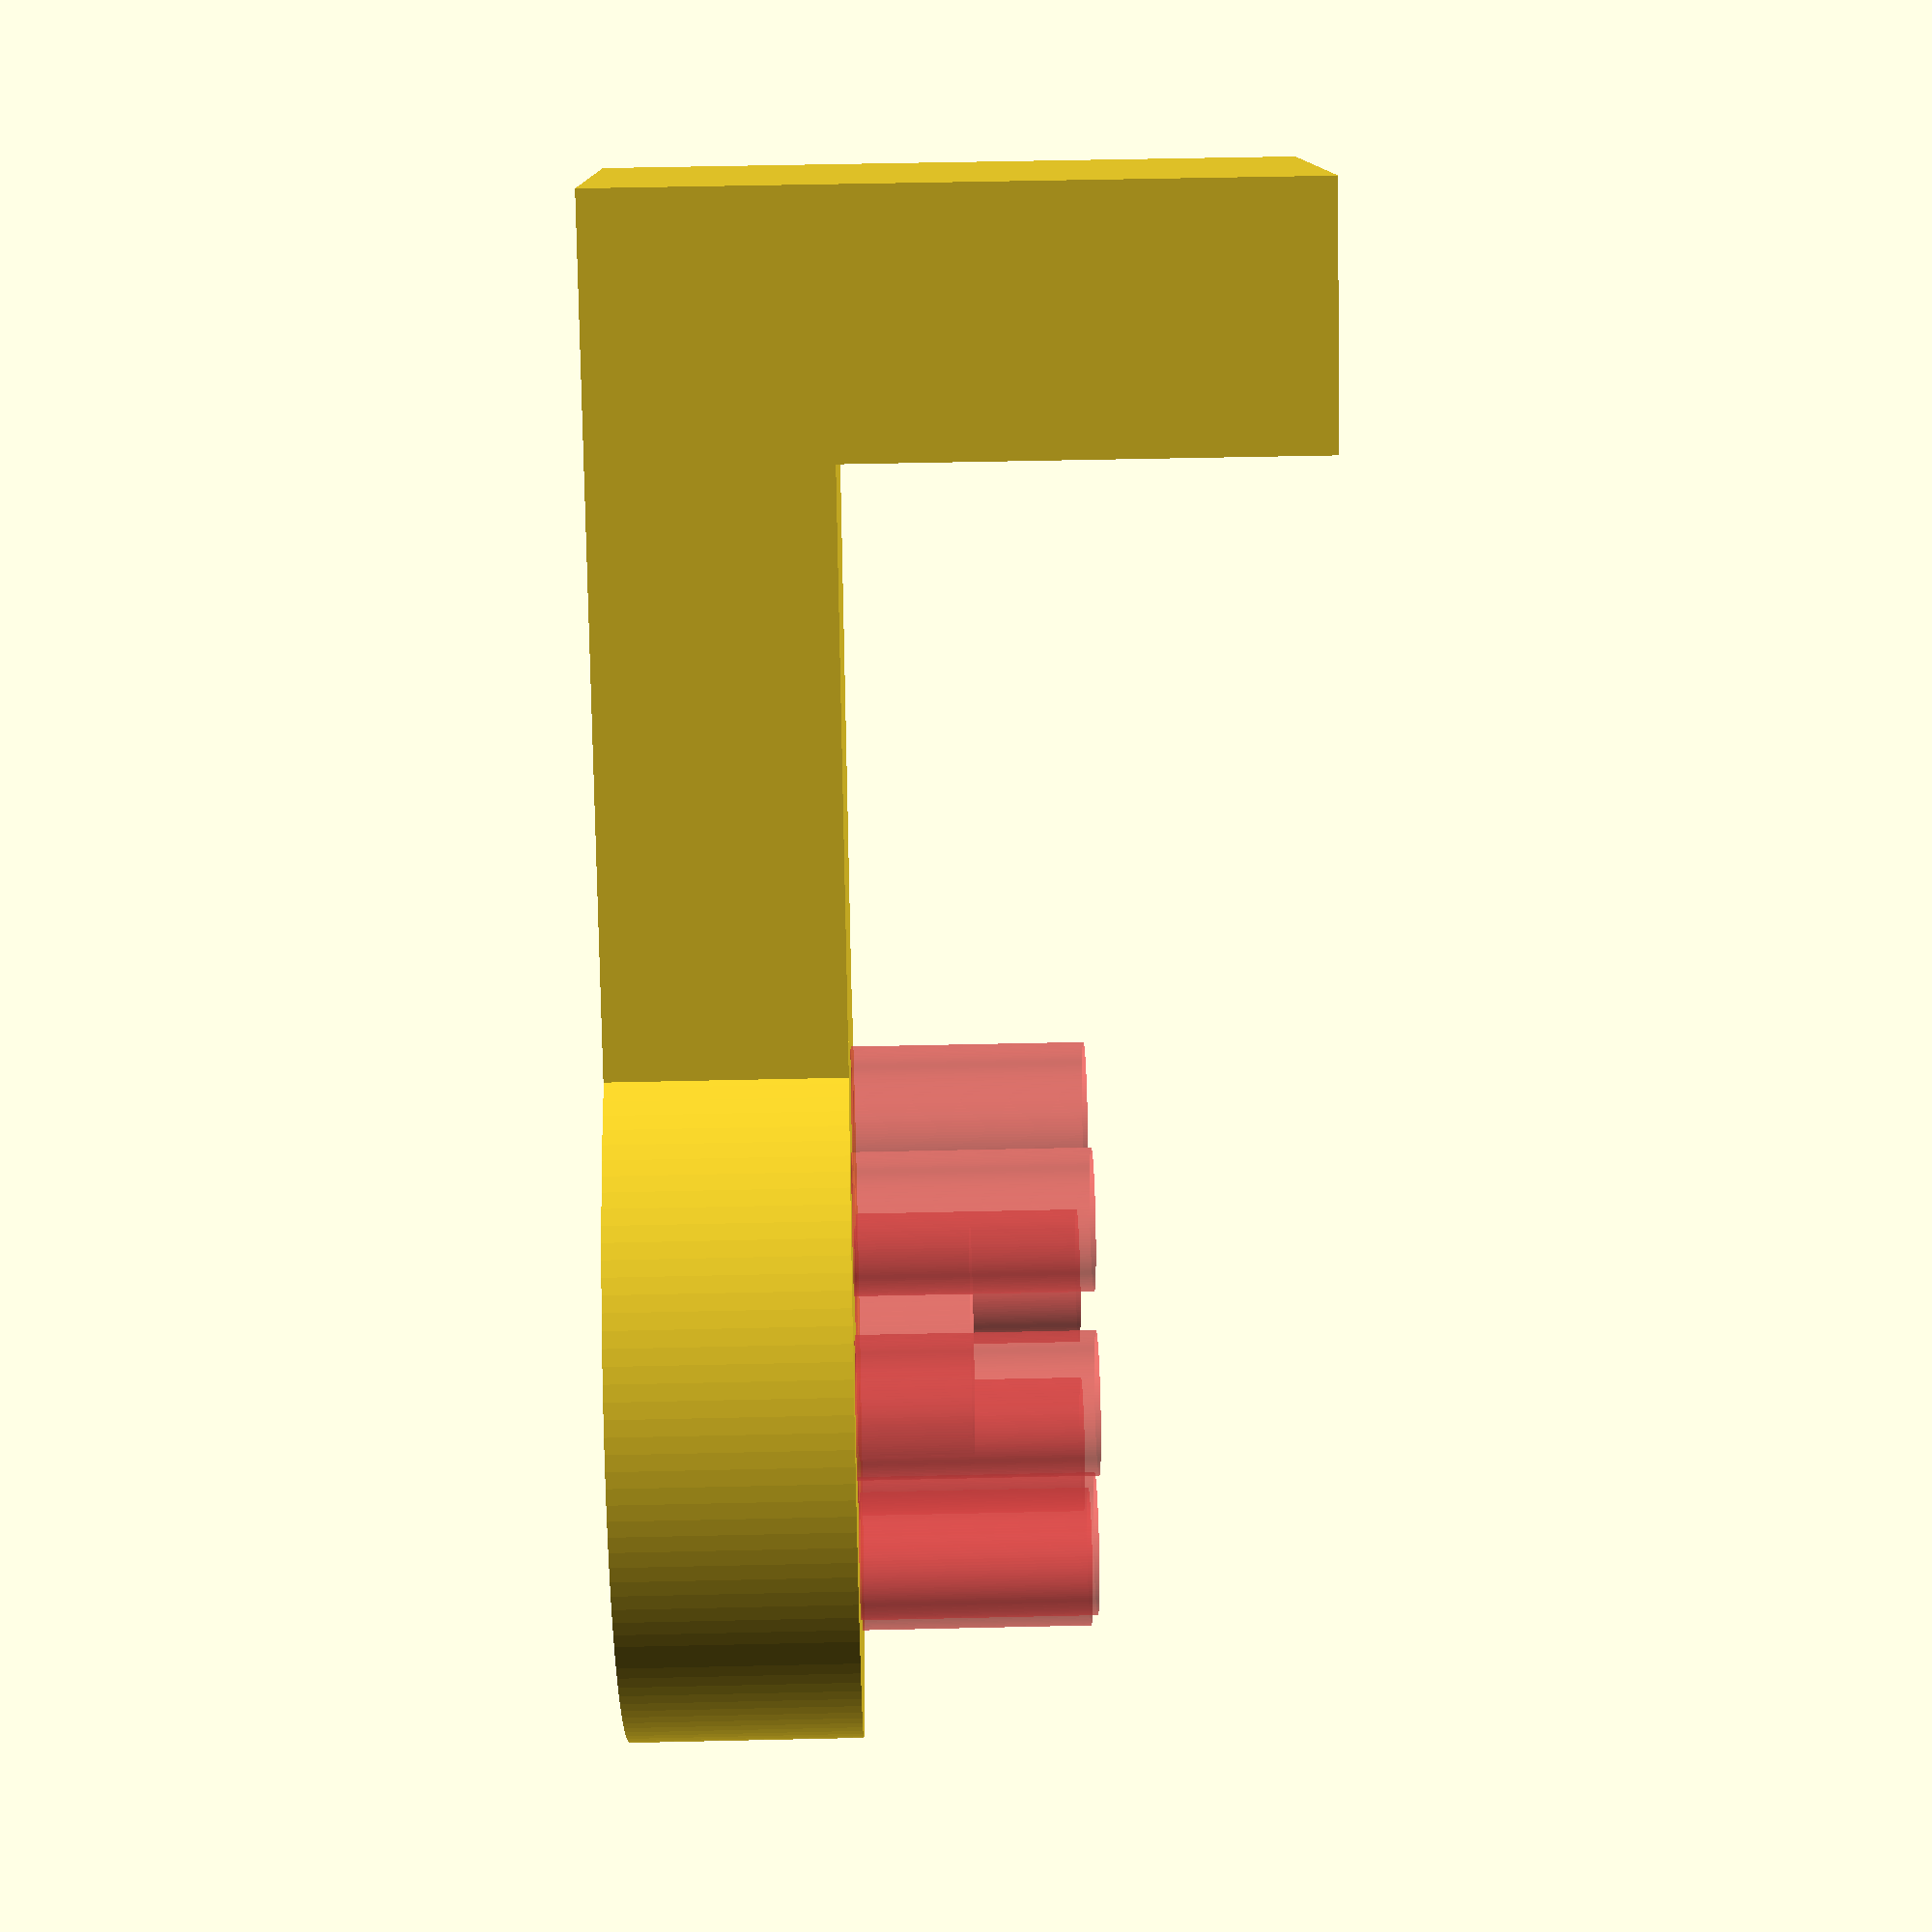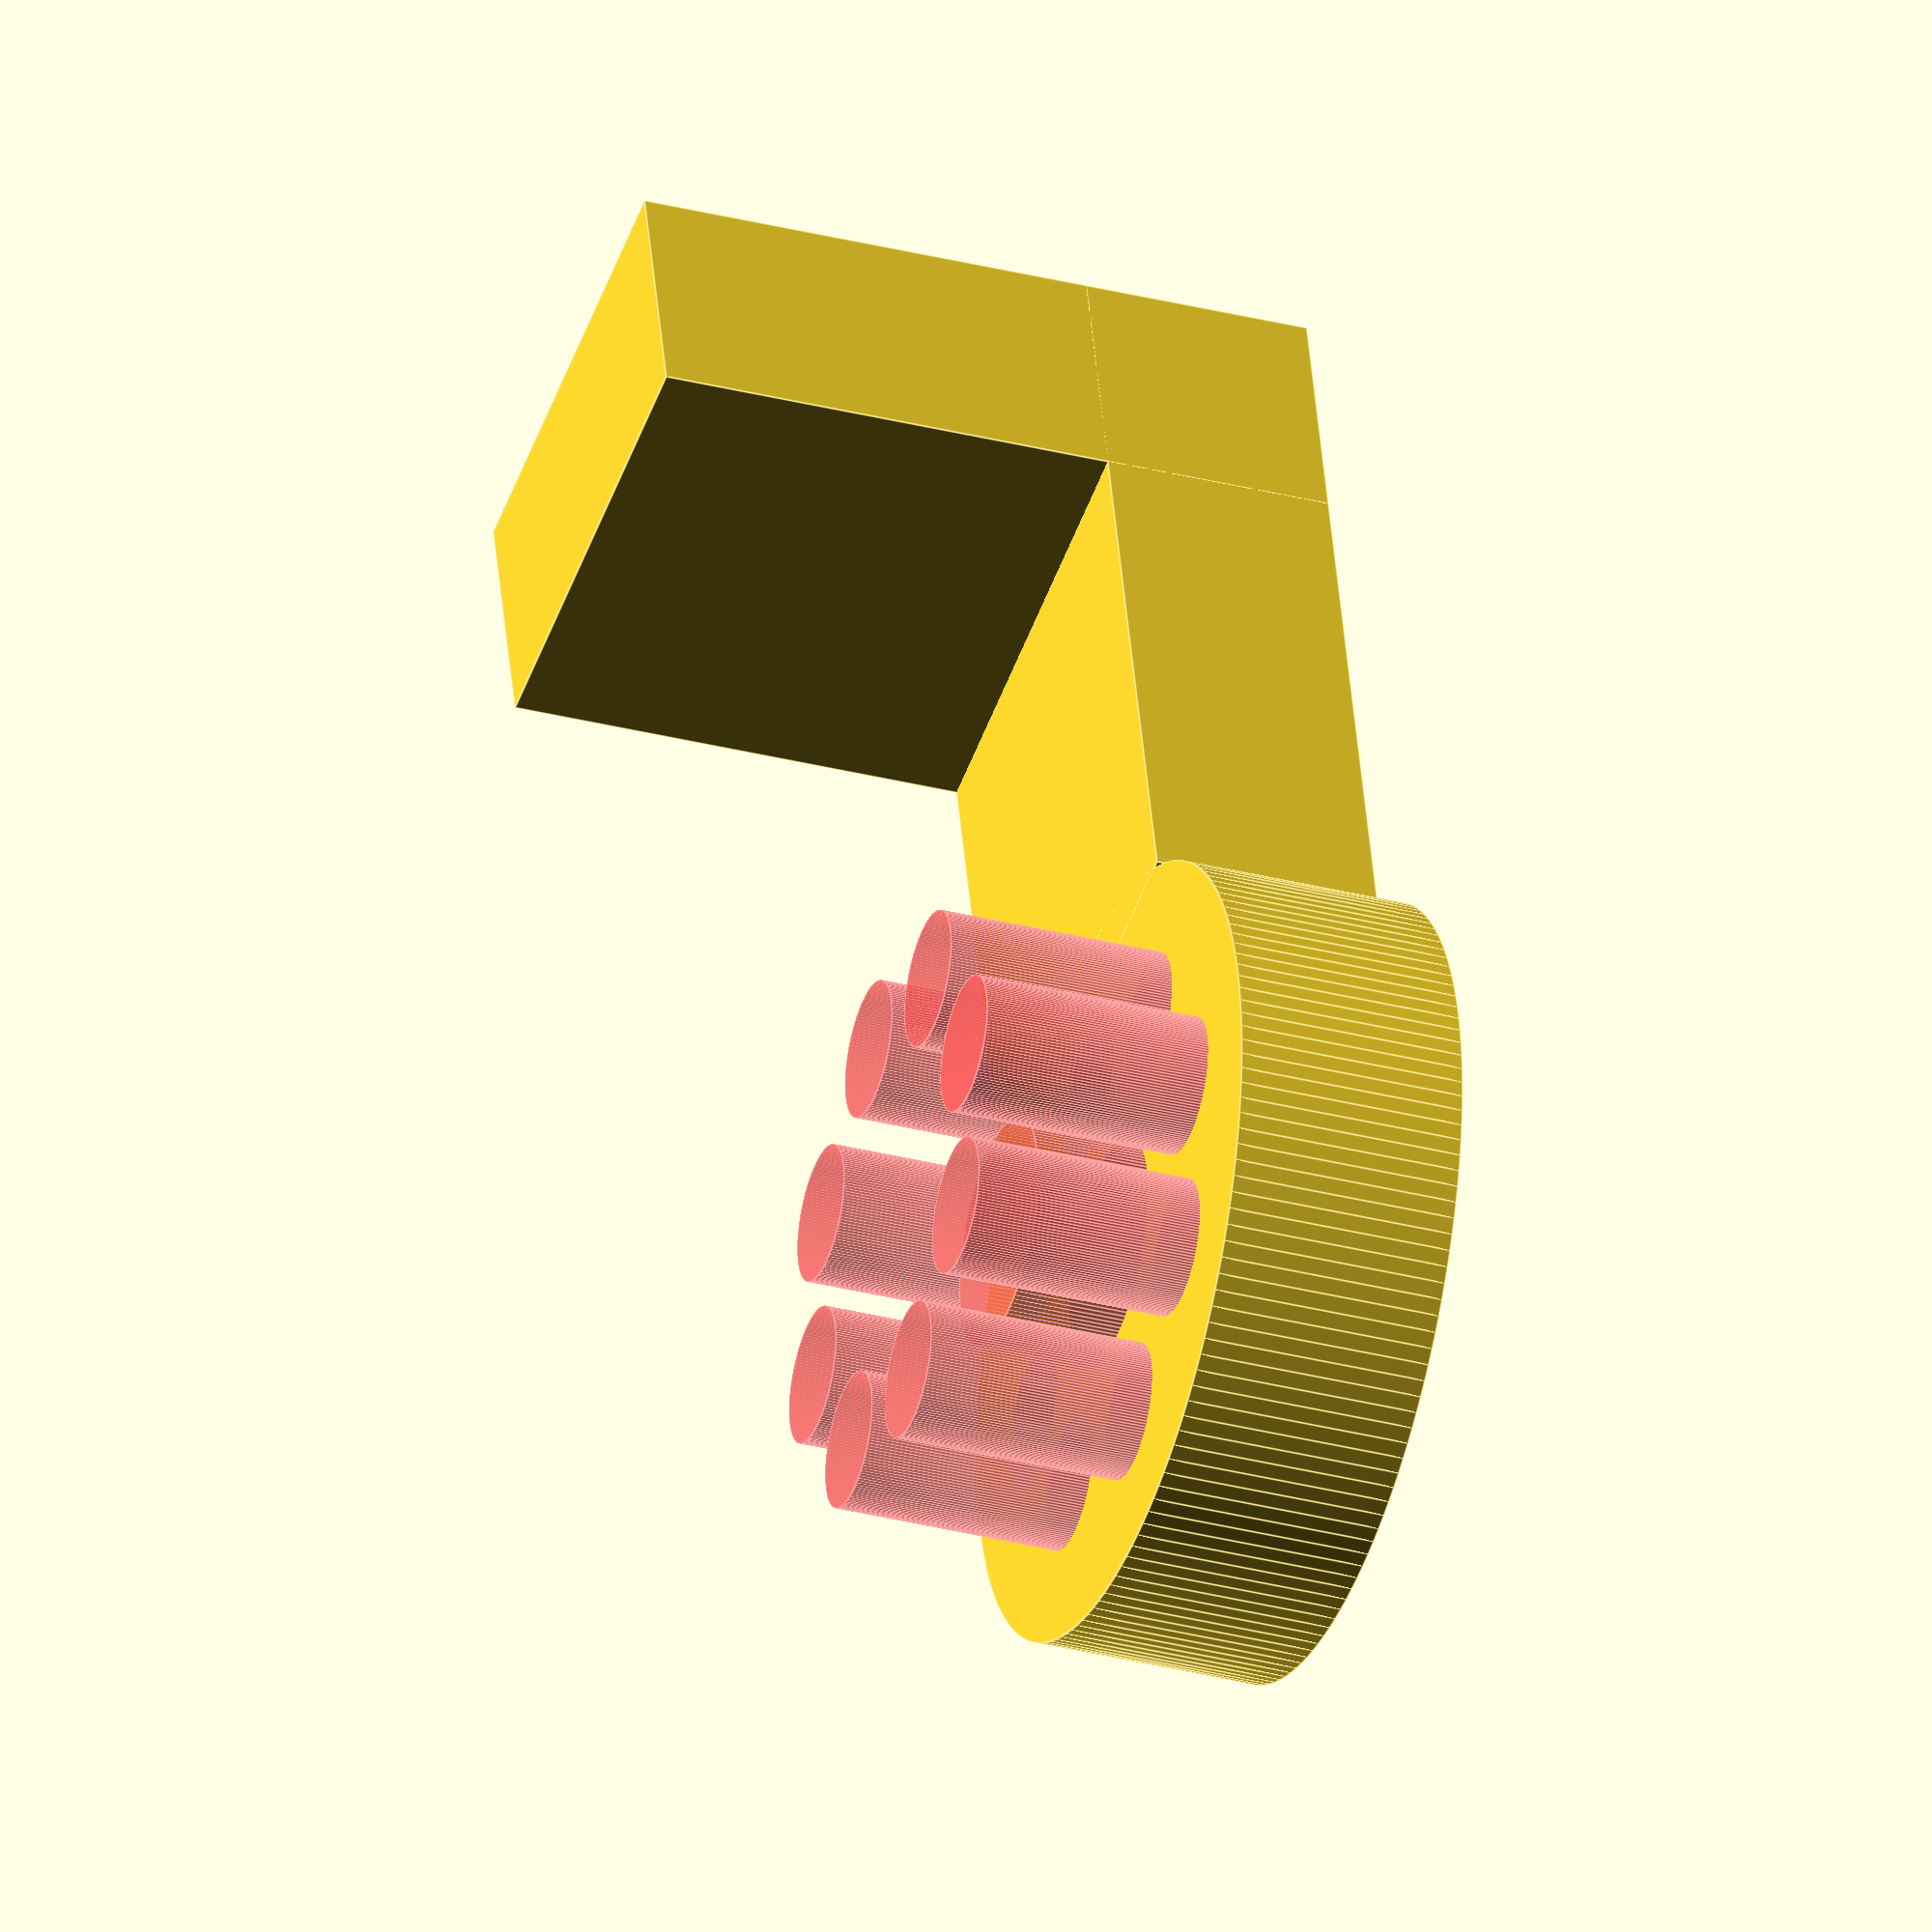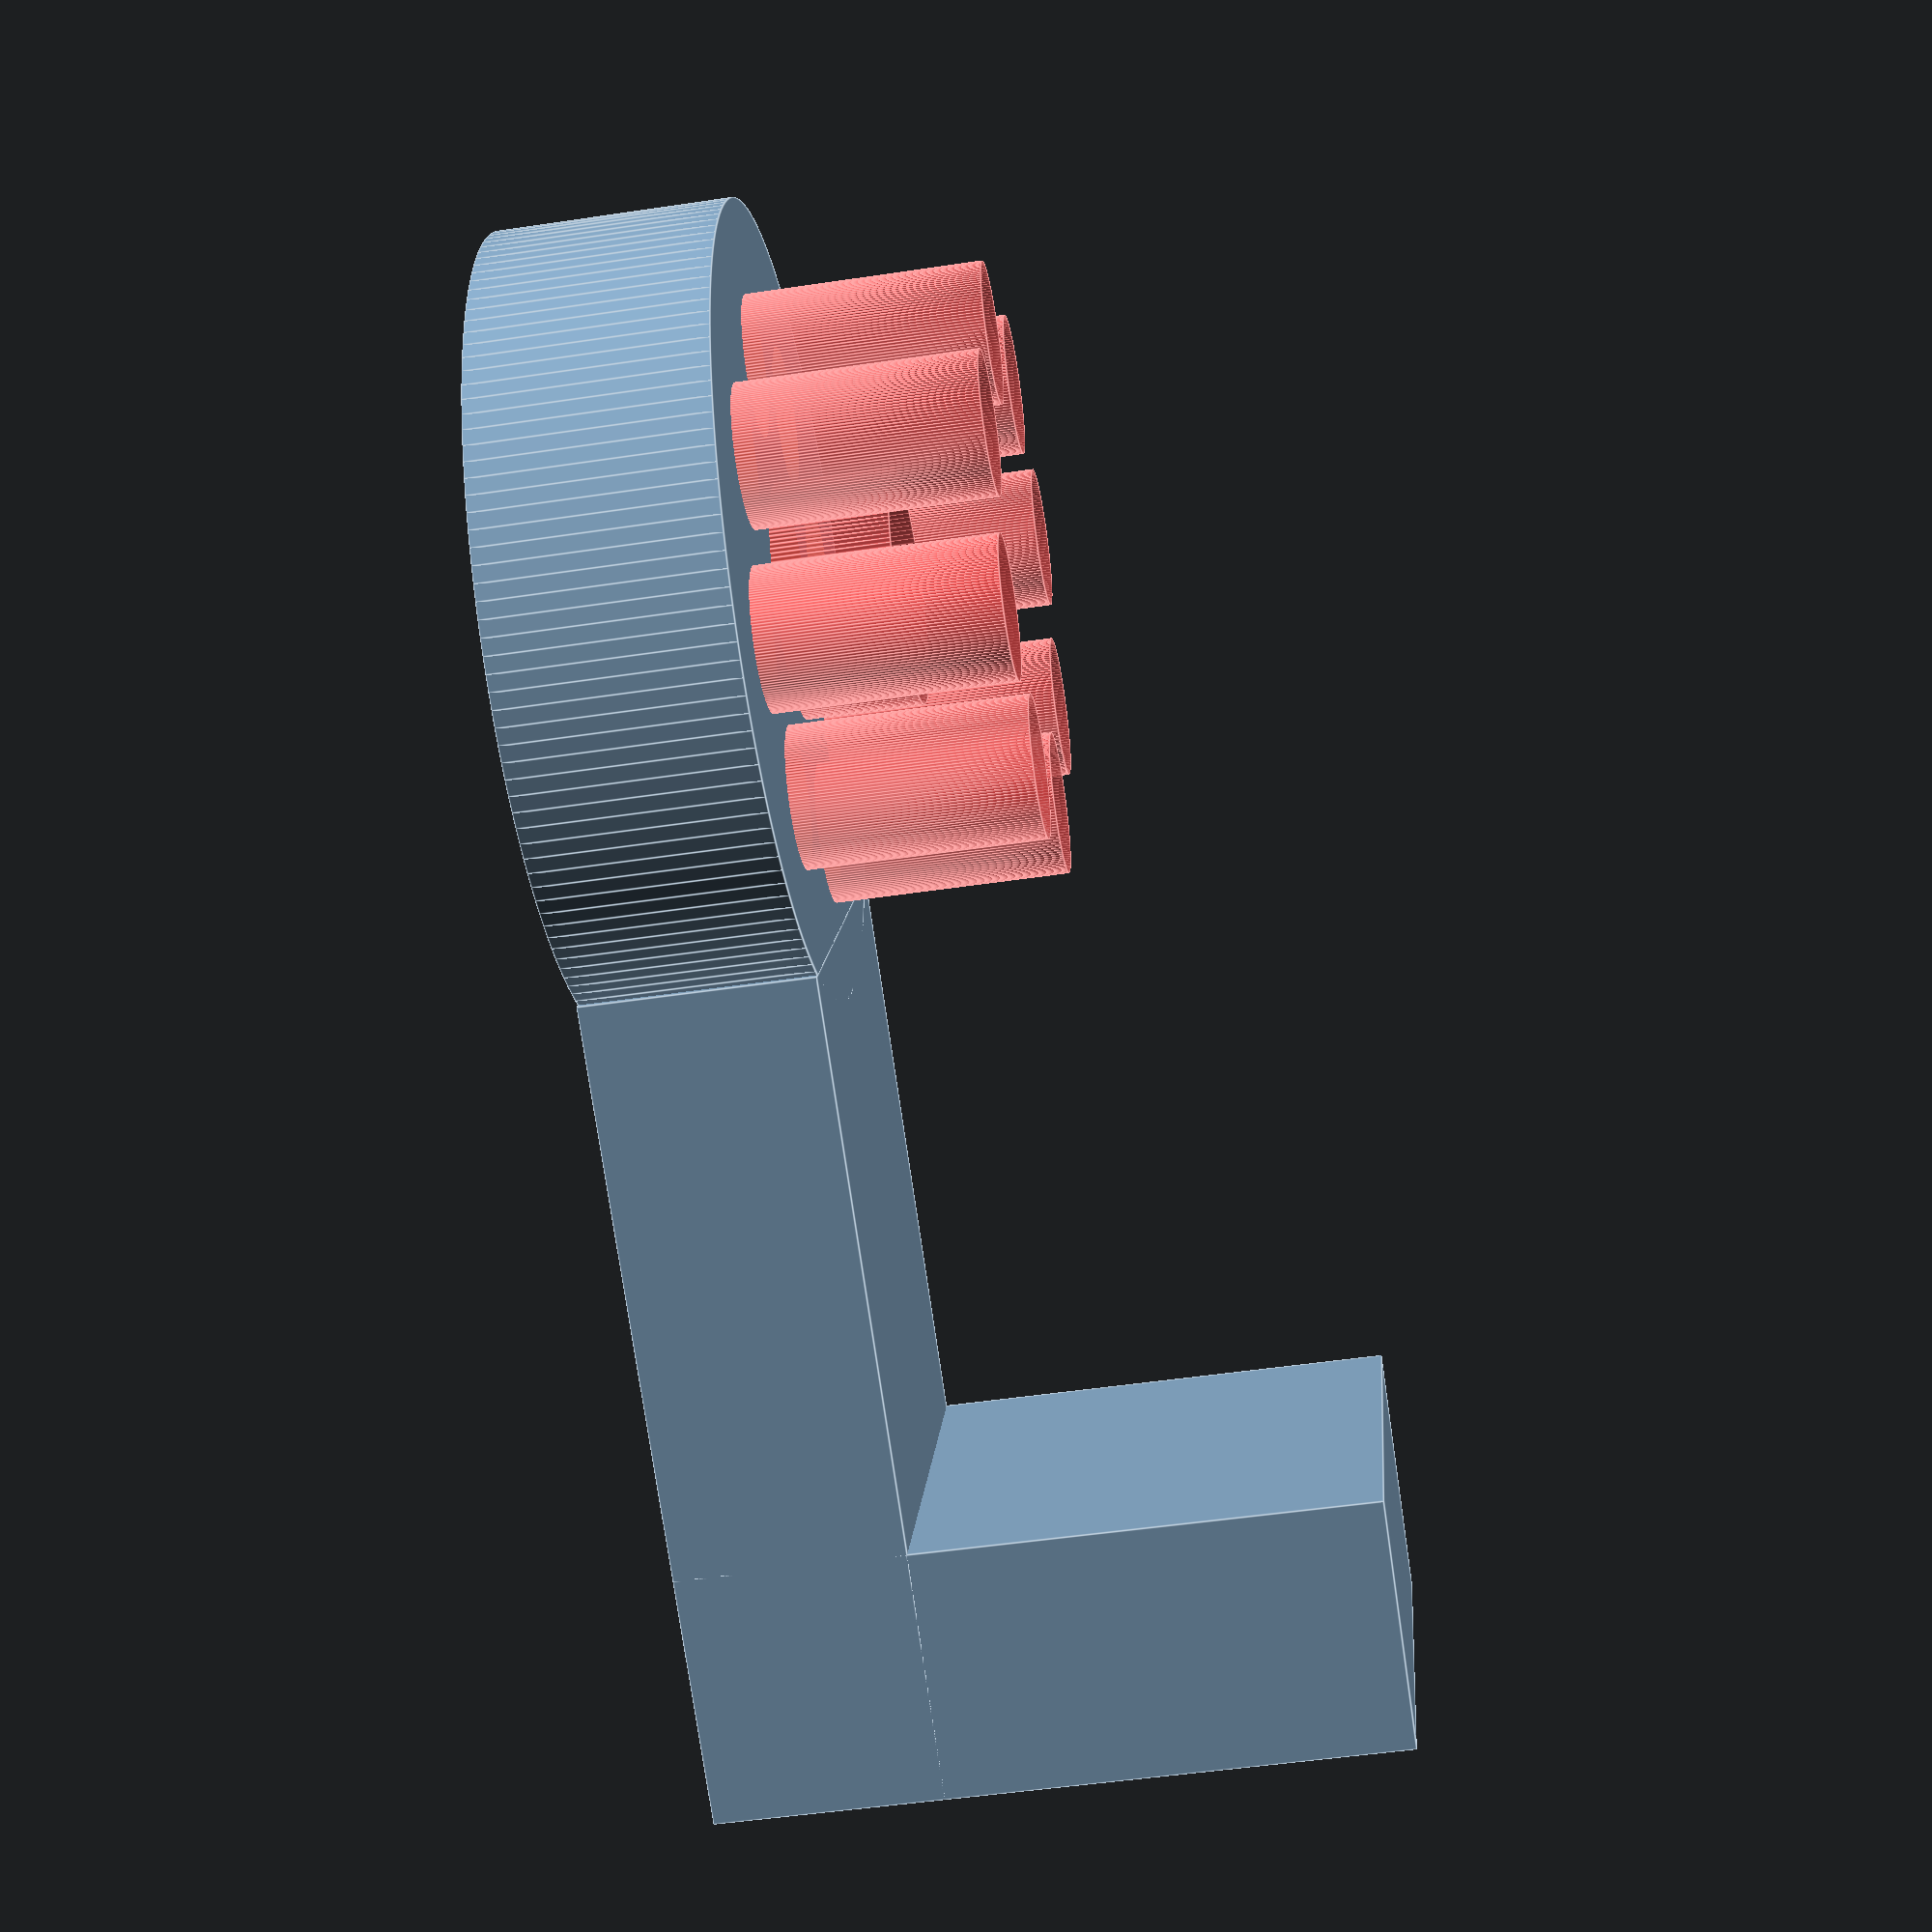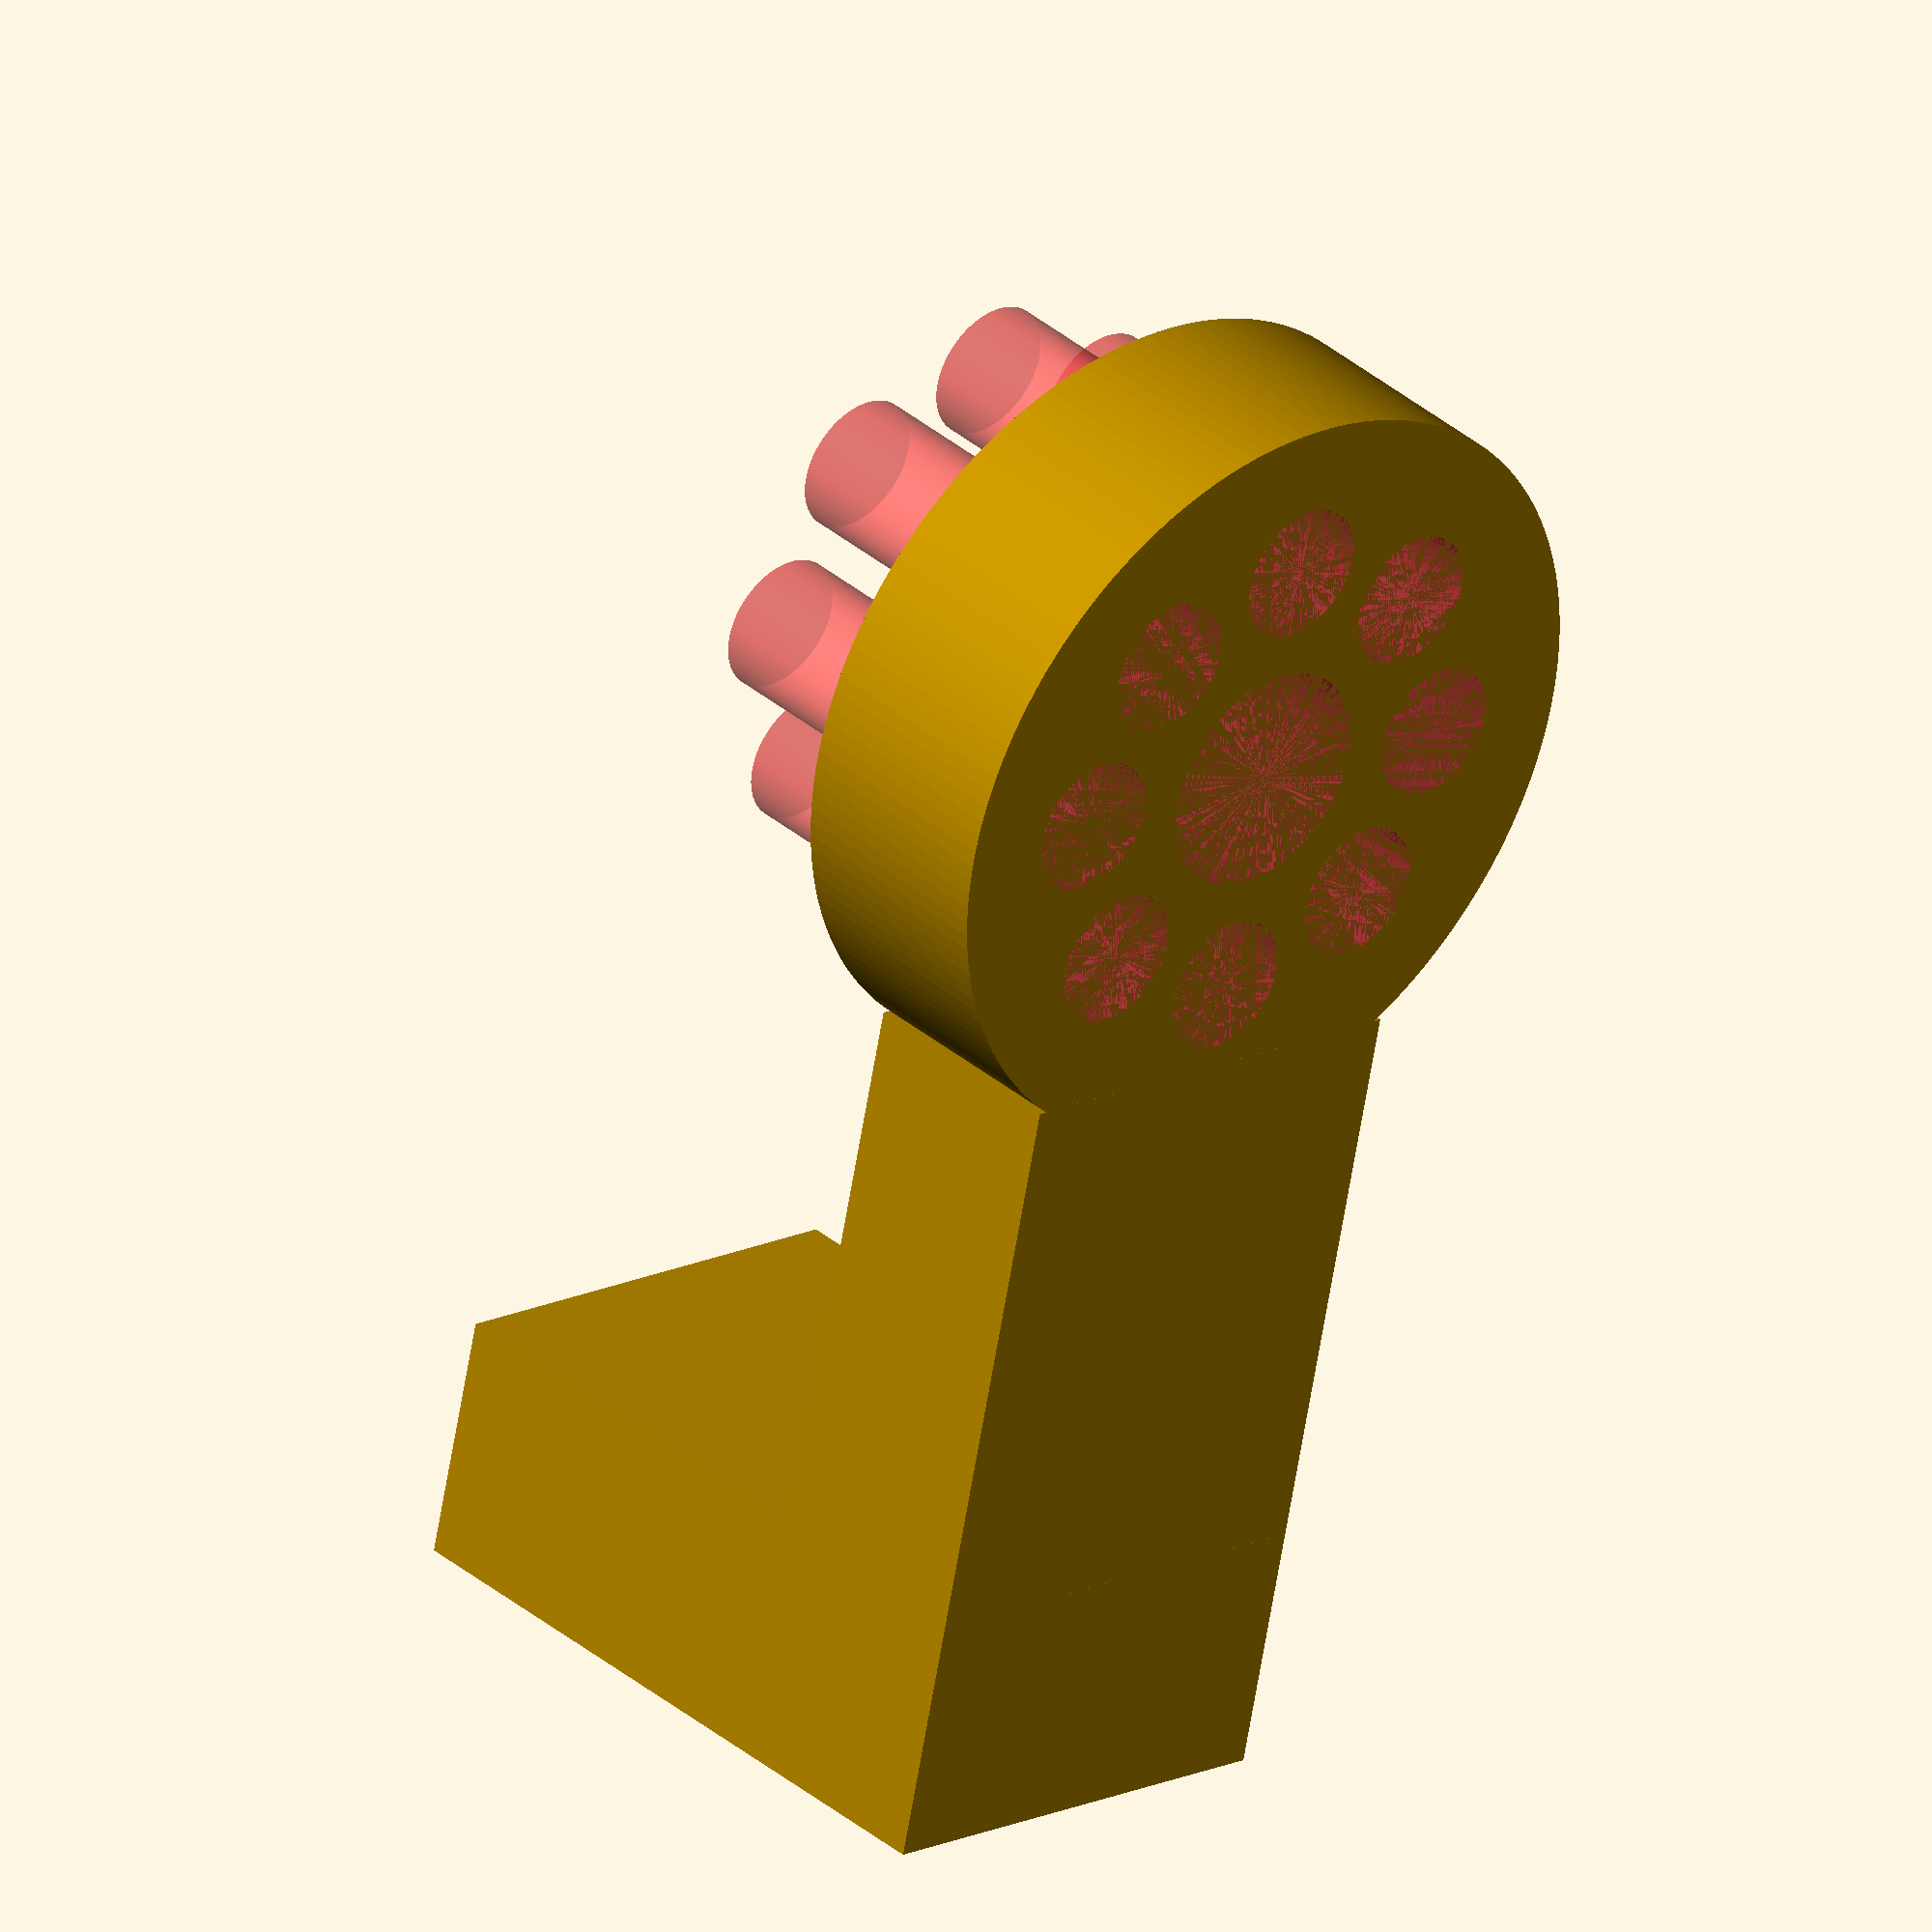
<openscad>
plexiglass_thickness = 2.5;
shell_thickness = 1;
hose_radius = 1.5;
radius_fuzz = 0.5;
fuzzy_radius = hose_radius + radius_fuzz;
$fn = 150;


pour_radius = 10;

tube_separation = 4;

difference(){
// outer_ring
cylinder(10,pour_radius + 7,pour_radius+ 7);
#cylinder(15,pour_radius - 5 ,pour_radius - 5);
    
    
//translate([-140,-pour_radius -5,0]) #cube([100,pour_radius * 2,20]);
    // Make the outer ring
    for (i = [0:8]) {
        echo(180*i/tube_separation, sin(180*i/tube_separation)*pour_radius, cos(180*i/tube_separation)*pour_radius);
        translate([sin(180*i/tube_separation)*pour_radius, cos(180*i/tube_separation)*pour_radius, 0 ])
        #cylinder(20, fuzzy_radius+shell_thickness, fuzzy_radius+shell_thickness);
    }

}

translate([-50,-pour_radius,0]) cube([11,pour_radius * 2,30]);
translate([-50,-pour_radius,0]) cube([36,pour_radius * 2,10]);

</openscad>
<views>
elev=307.6 azim=130.8 roll=268.6 proj=p view=wireframe
elev=32.9 azim=75.4 roll=70.5 proj=o view=edges
elev=48.7 azim=208.6 roll=279.5 proj=p view=edges
elev=324.4 azim=257.4 roll=138.1 proj=o view=wireframe
</views>
